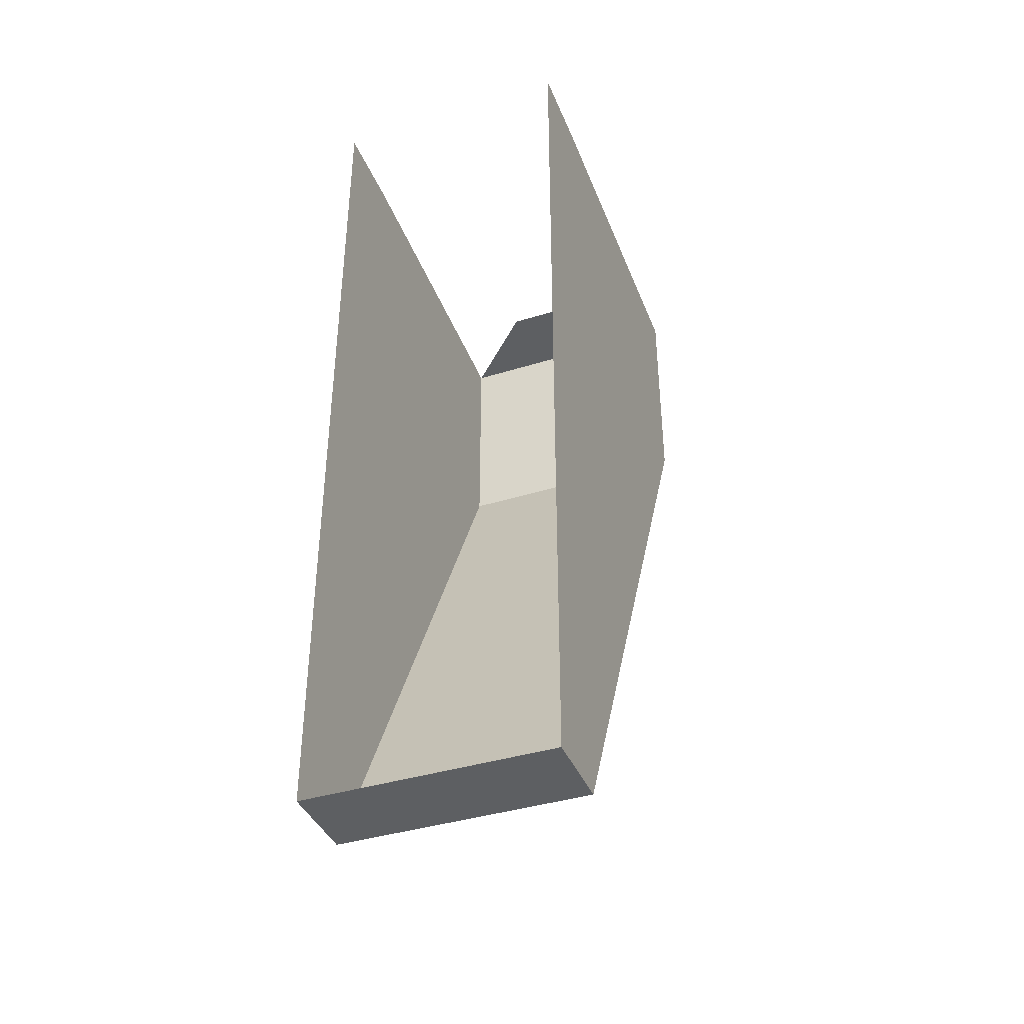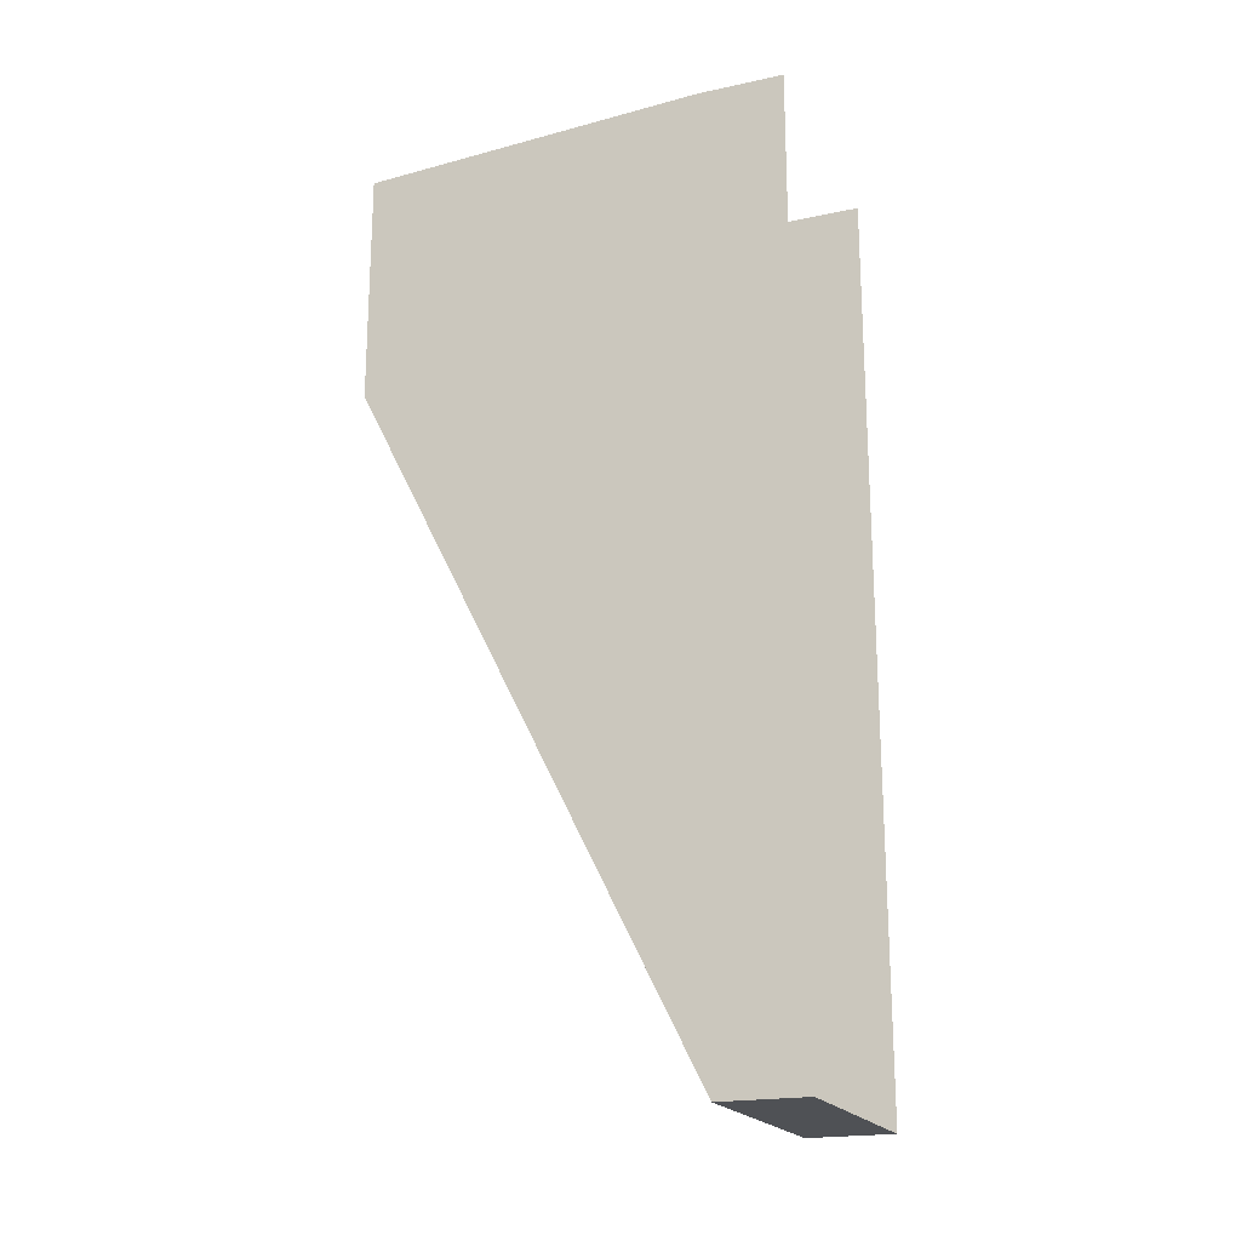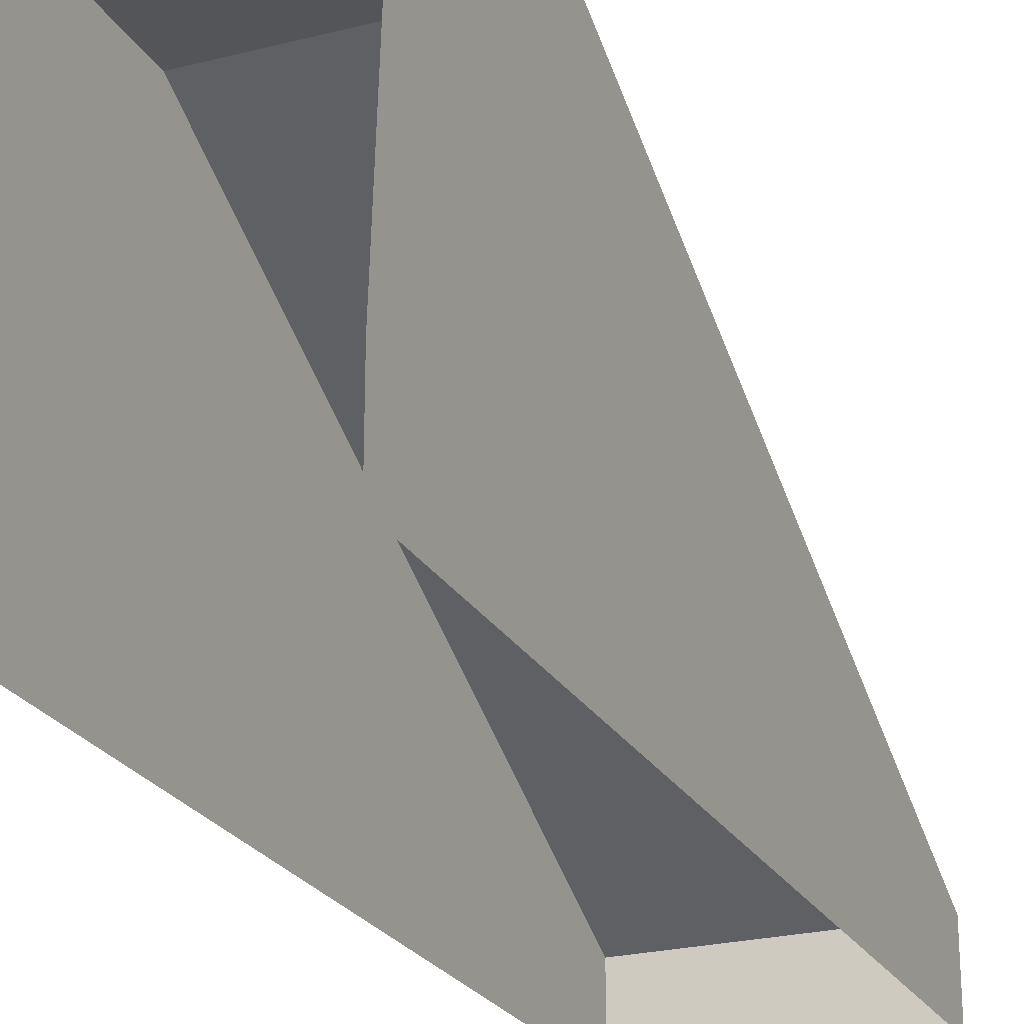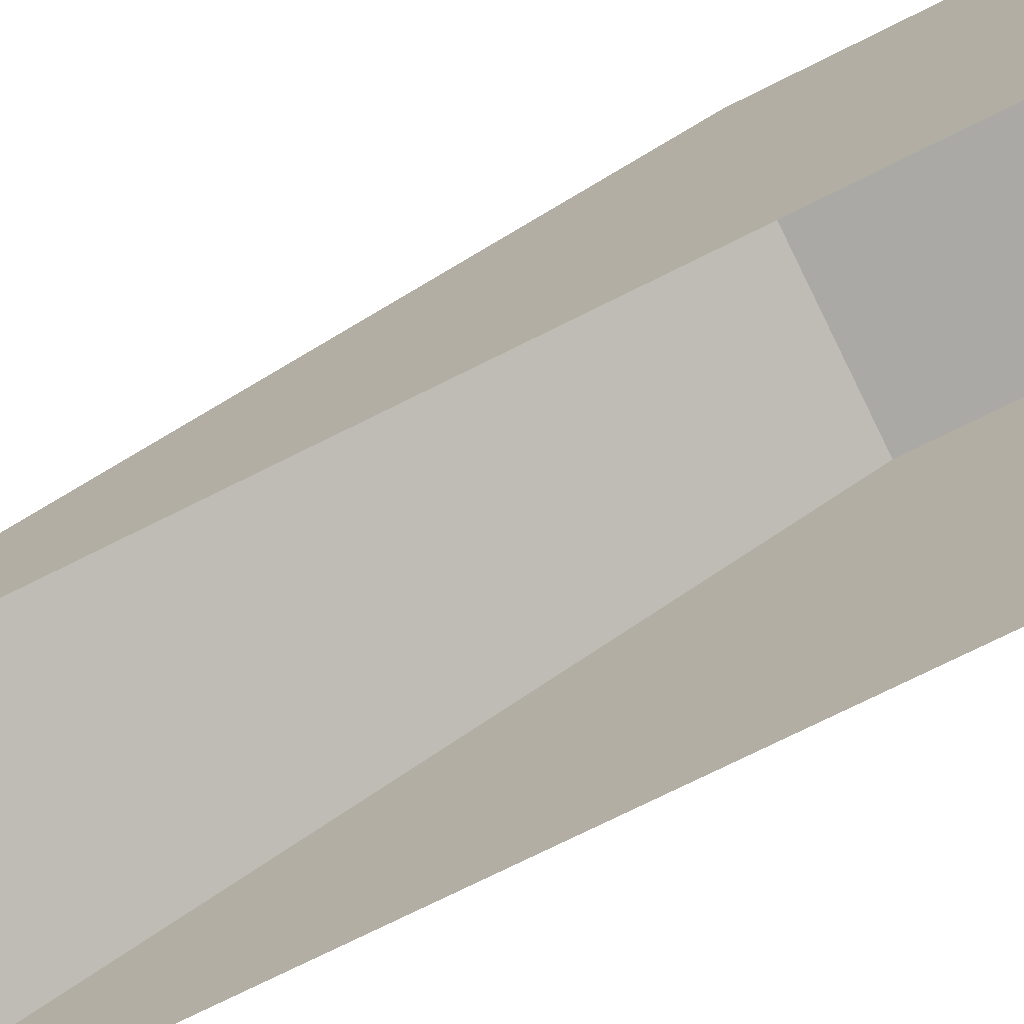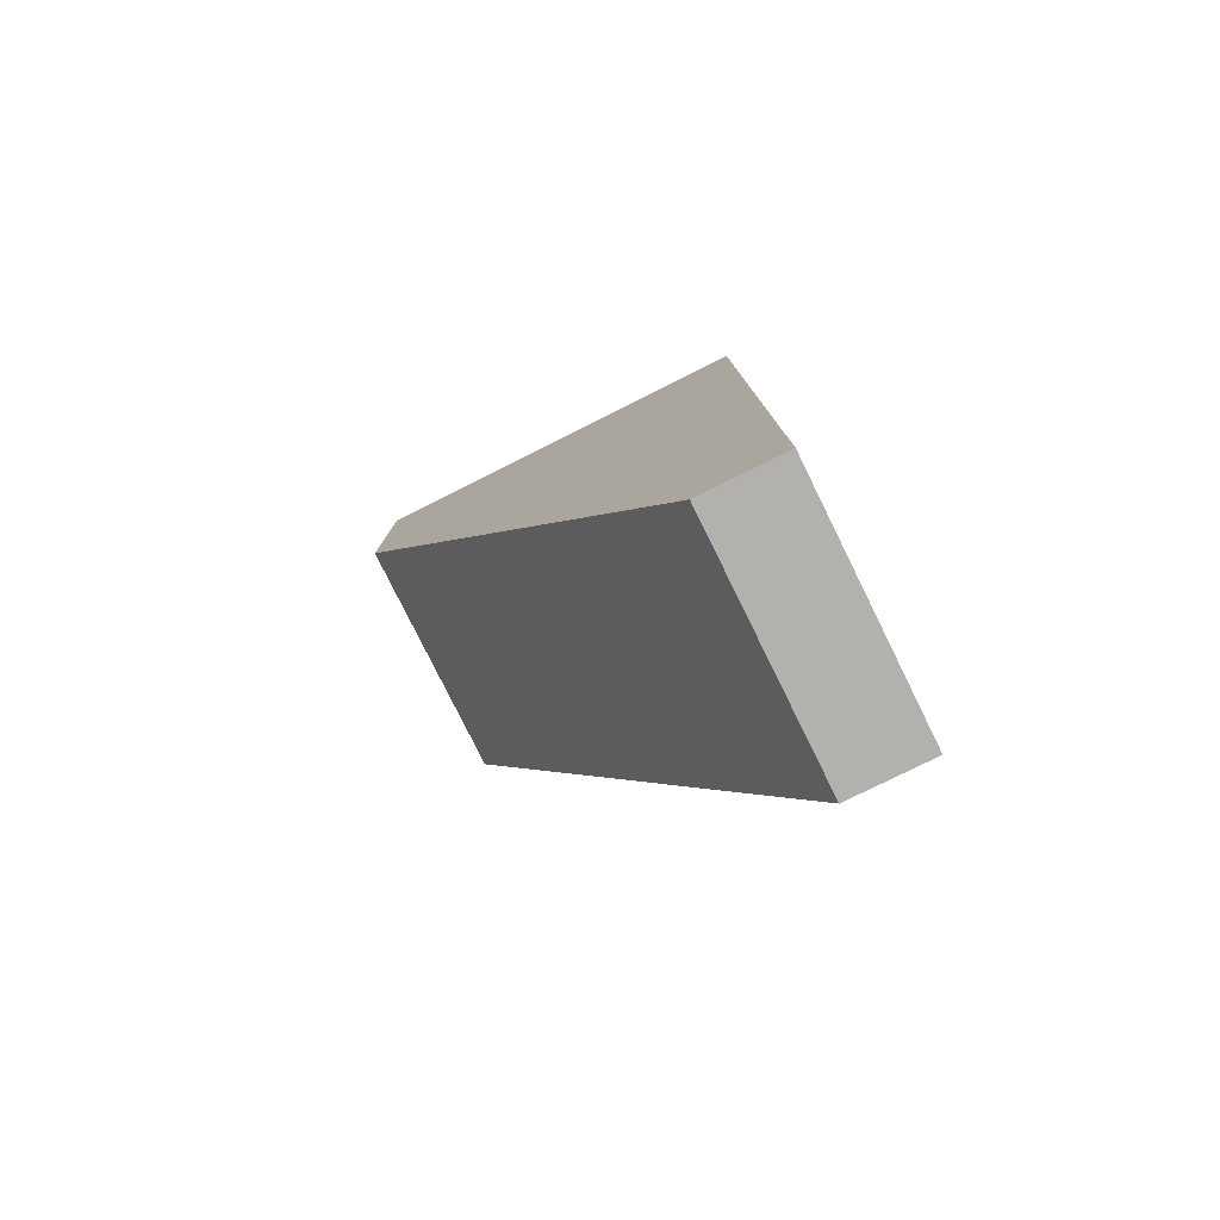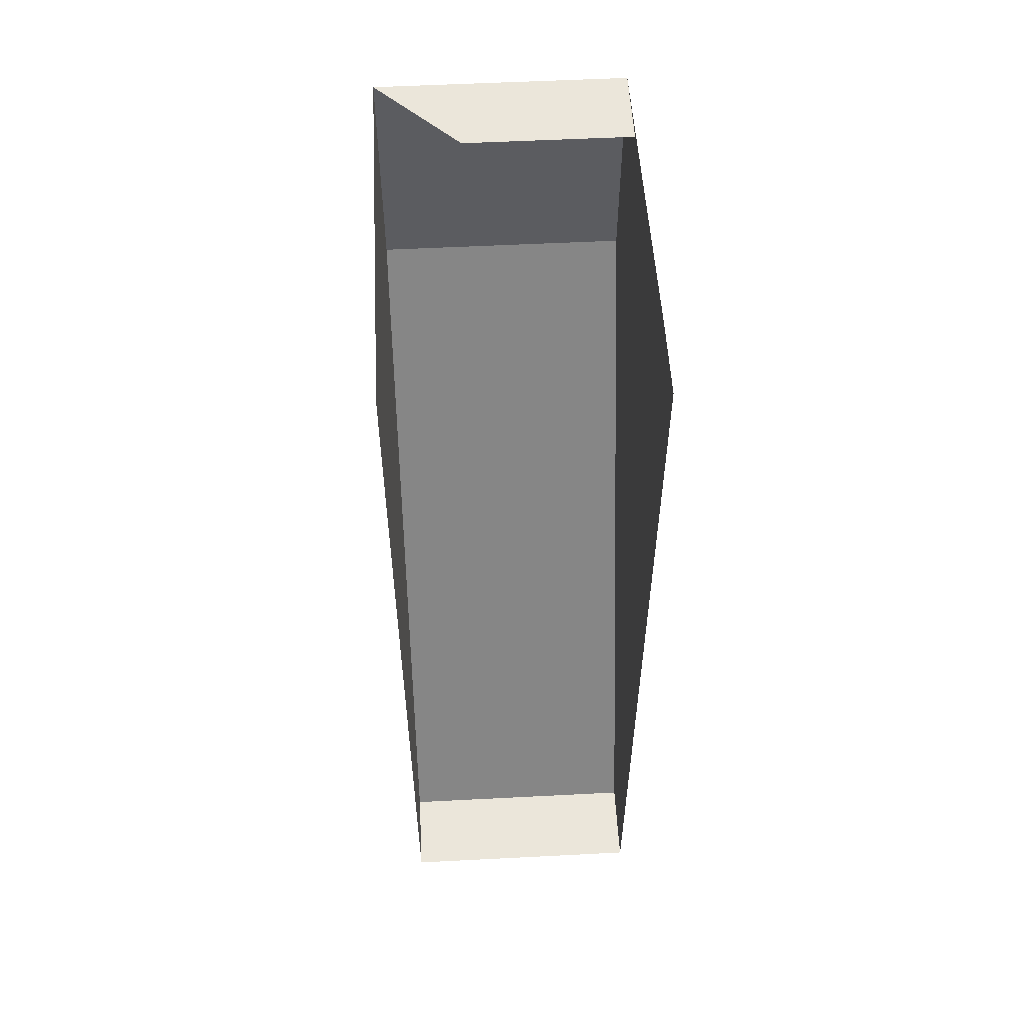
<metadata>
{"format":"obj","ext":"obj","renderer":"f3d","projection":"perspective","resolution":1024,"background":"white","views":[{"elev":-39.7,"azim":21.0,"up":"+Z"},{"elev":-20.1,"azim":-68.6,"up":"+Z"},{"elev":-24.0,"azim":23.0,"up":"+Y"},{"elev":-75.5,"azim":-63.6,"up":"+Y"},{"elev":-79.2,"azim":-63.7,"up":"+Z"},{"elev":54.8,"azim":-3.1,"up":"+Z"}]}
</metadata>
<code>
g pb_Mesh142540
v -1 -0.5 -4
v -2.5 -0.5 -4
v -1 -2.5 -8
v -2.5 -2.5 -8
v -1 -0.5 -2.625
v -2.5 -0.5 -2.625
v -1 -0.5 -4
v -2.5 -0.5 -4
v -2.5 -0.5 -2.625
v -2.5 -2.5 -2.5
v -2.5 -0.5 -4
v -2.5 -2.5 -6
v -2.5 -2.5 -8
v -1 -1 -2.625
v -2.5 -0.5 -2.625
v -1 -0.5 -2.625
v -2 -1 -2.625
v -2.5 -3 -8
v -1 -2.5 -8
v -2.5 -2.5 -8
v -1 -3 -8
v -2.5 -3 -6
v -2.5 -3 -8
v -2.5 -3 -2.5
v -1 -2.5 -2.5
v -1 -0.5 -2.625
v -1 -2.5 -6
v -1 -0.5 -4
v -1 -2.5 -8
v -1 -3 -8
v -1 -3 -6
v -1 -3 -2.5
g pb_Mesh142540_0
f 3 2 1
f 3 4 2
f 7 6 5
f 7 8 6
f 11 10 9
f 11 12 10
f 11 13 12
f 16 15 14
f 15 17 14
f 20 19 18
f 19 21 18
f 12 13 22
f 13 23 22
f 10 12 24
f 12 22 24
g pb_Mesh142540_1
f 27 26 25
f 27 28 26
f 29 28 27
f 29 27 30
f 27 31 30
f 27 25 31
f 25 32 31

</code>
